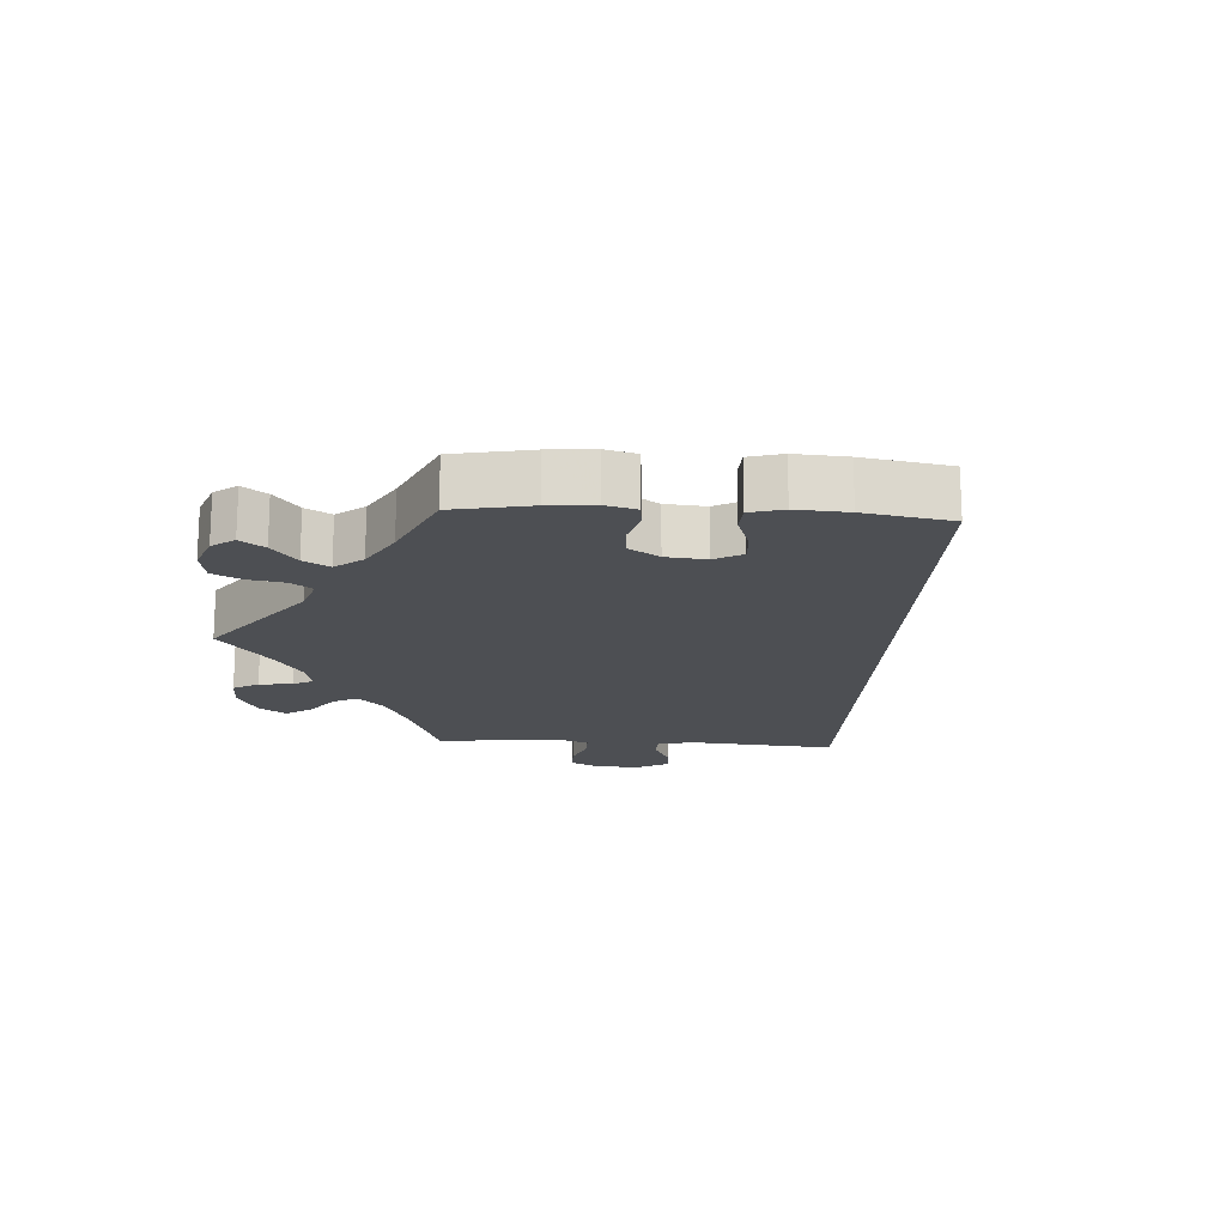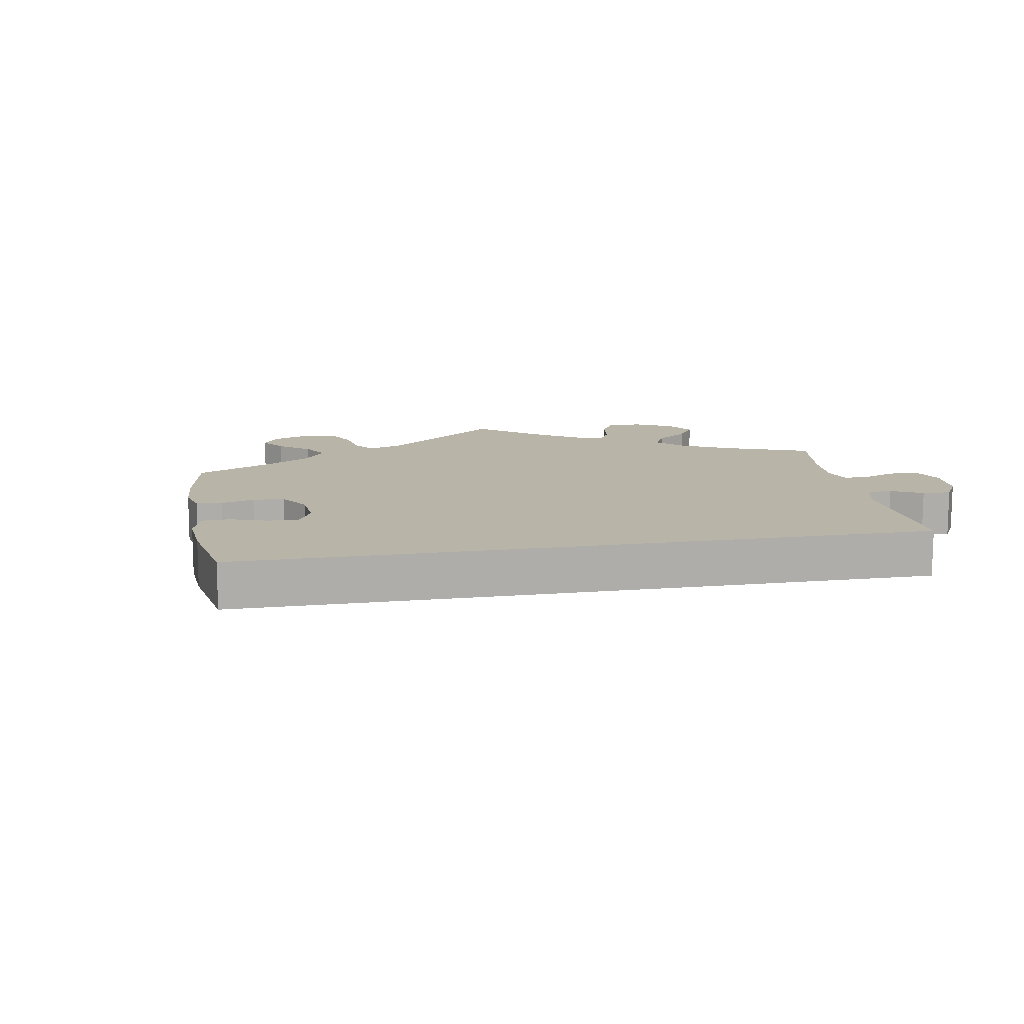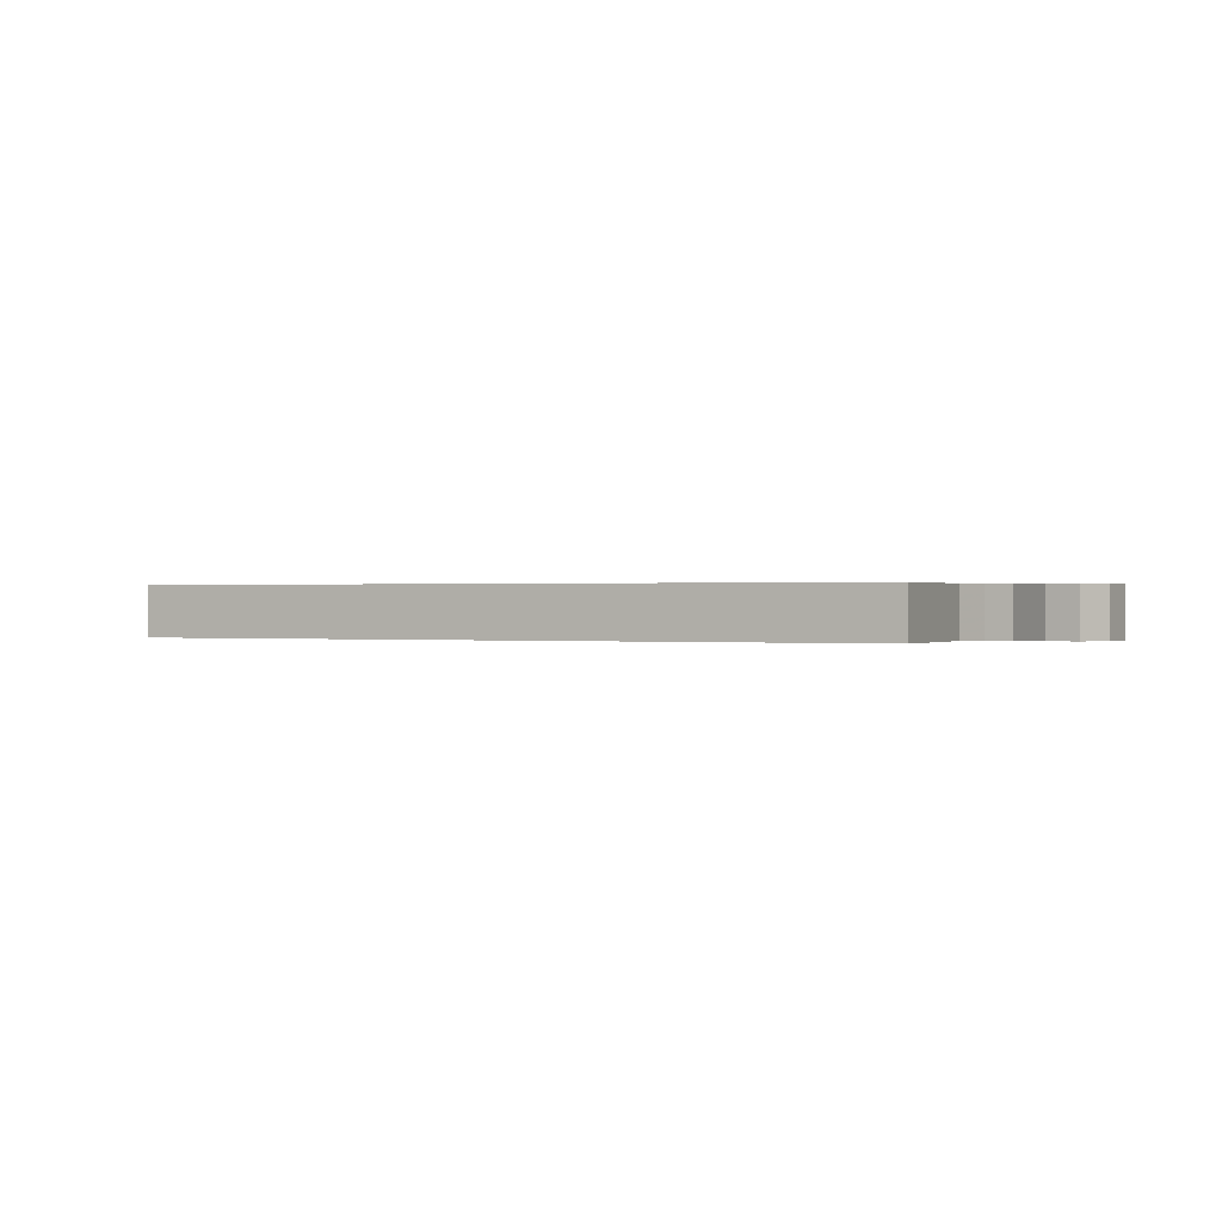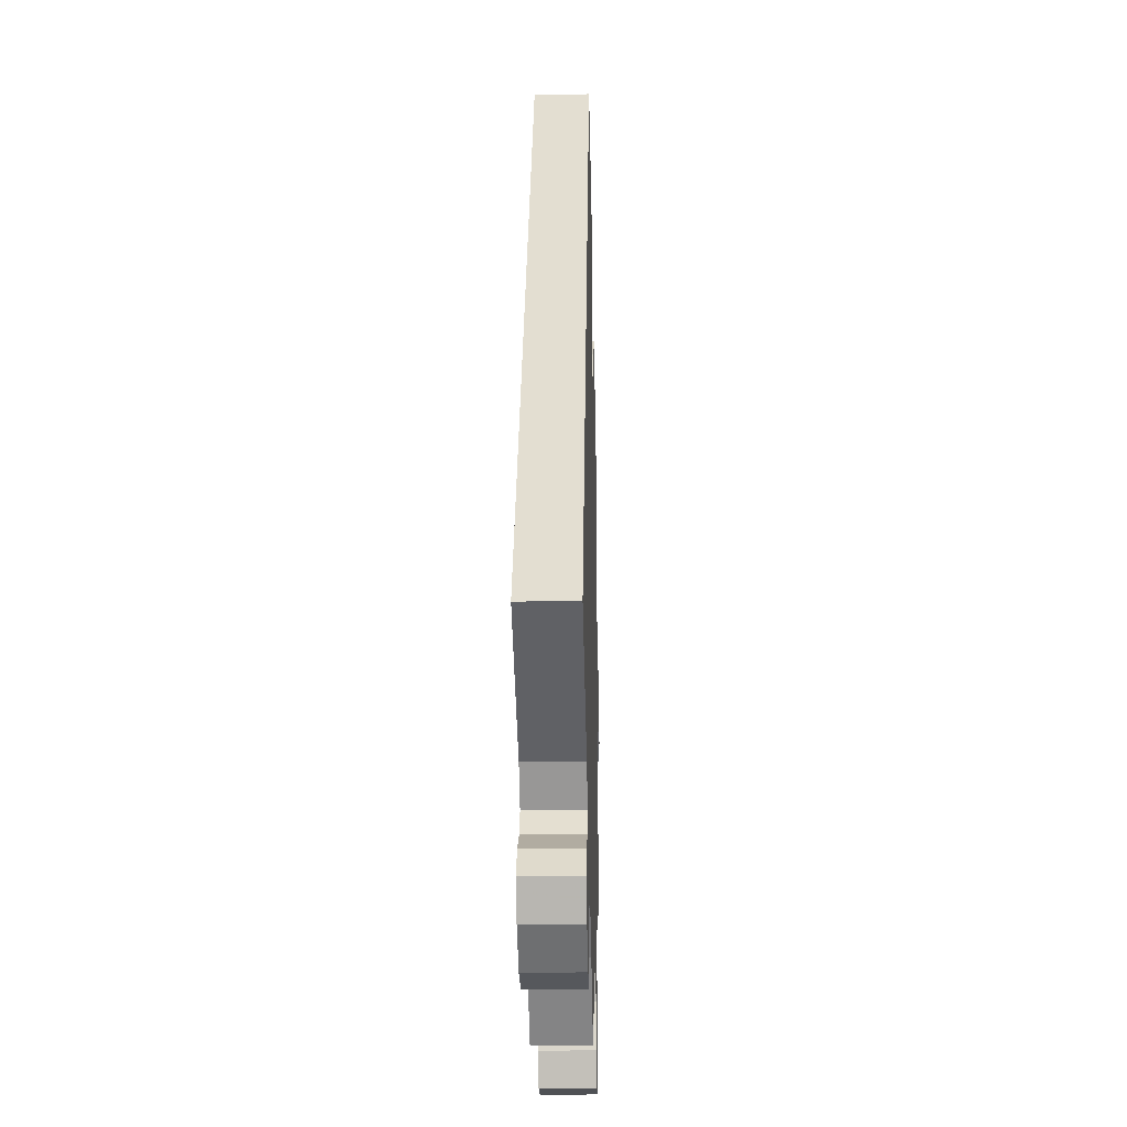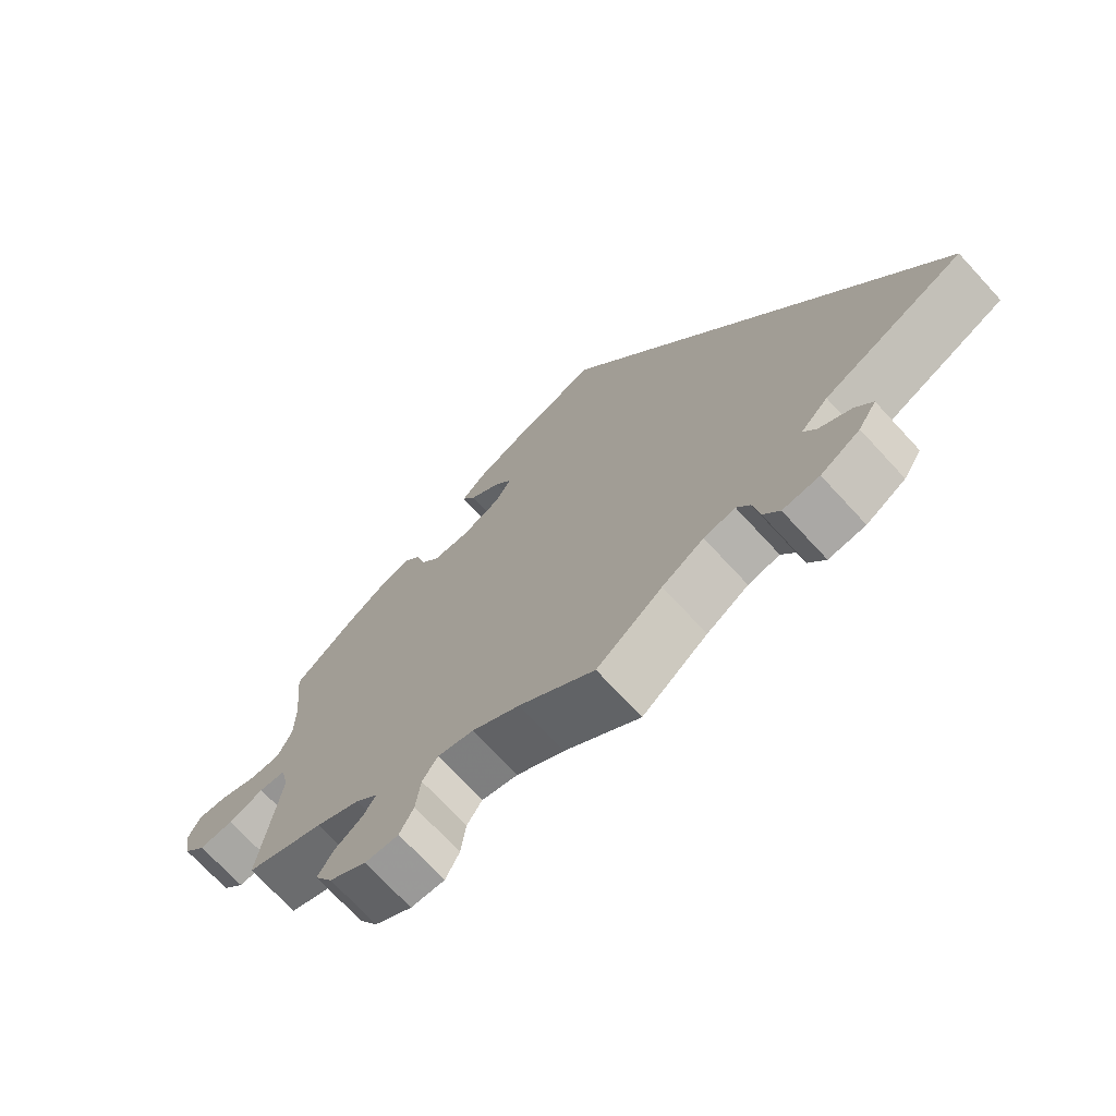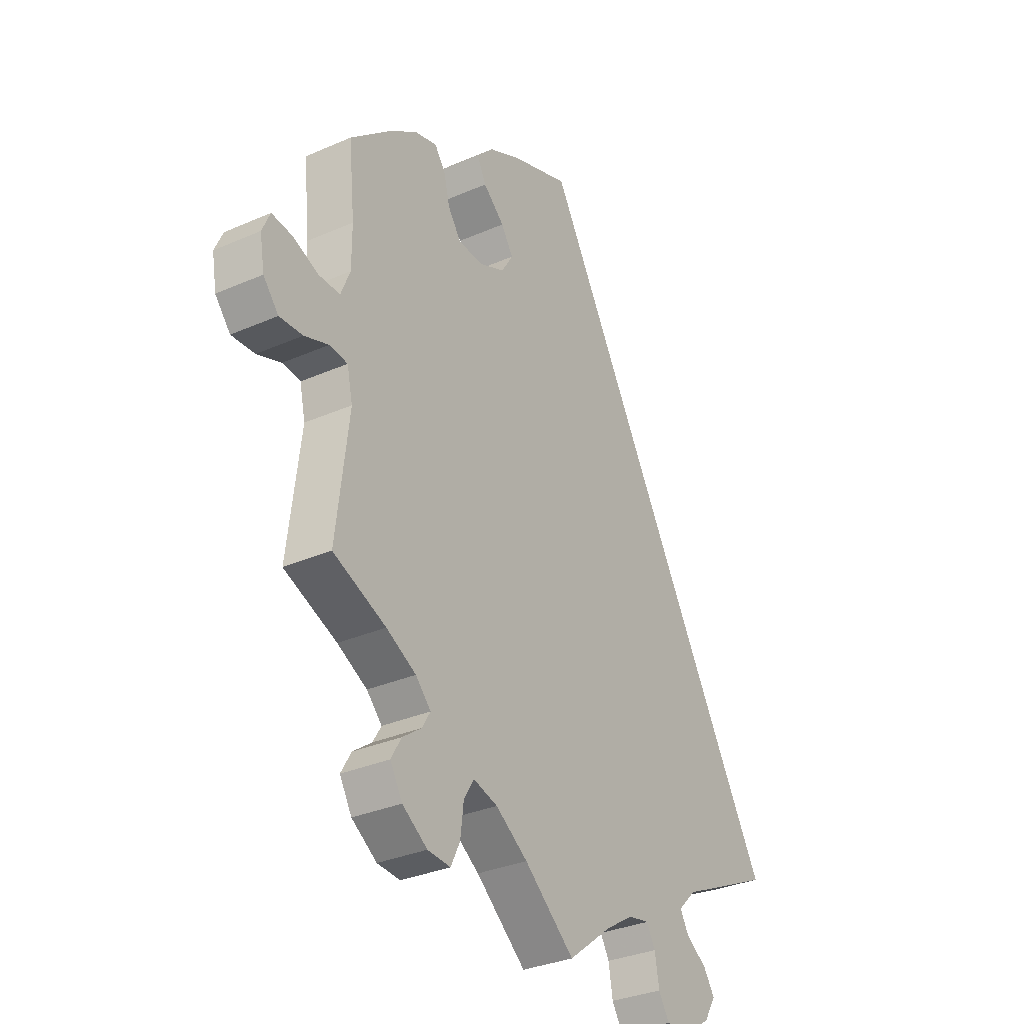
<metadata>
{"format":"obj","ext":"obj","renderer":"f3d","projection":"perspective","resolution":1024,"background":"white","views":[{"elev":-17.6,"azim":-33.7,"up":"+Y"},{"elev":13.1,"azim":49.8,"up":"+Y"},{"elev":0.2,"azim":87.4,"up":"+Y"},{"elev":-23.4,"azim":91.5,"up":"+Z"},{"elev":-71.9,"azim":42.7,"up":"+Z"},{"elev":-32.4,"azim":-58.5,"up":"+Z"}]}
</metadata>
<code>
v -0.385 0.07 -0.483
v -0.359 0.07 -0.389
v 0.537 0.07 -0.31
v -0.126 0.07 0.574
v -0.381 0.07 -0.566
v 0.384 0.07 -0.542
v -0.168 0.07 0.422
v -0.706 0.07 0.042
v -0.524 0.07 0.18
v -0.197 0.07 0.539
v -0.423 0.07 -0.356
v -0.142 0.07 0.382
v -0.229 0.07 -0.471
v -0 0.07 0.62
v -0.278 0.07 -0.605
v -0.613 0.07 -0.052
v 0.297 0.07 -0.444
v -0.326 0.07 -0.423
v -0.277 0.07 0.318
v -0.51 0.07 -0.091
v -0.344 0.07 -0.453
v -0.537 0.07 -0.31
v -0.108 0.07 -0.531
v 0.227 0.07 -0.585
v 0.36 0.07 -0.506
v -0.407 0.07 -0.521
v -0.305 0.07 0.358
v -0.689 0.07 0.081
v -0.258 0.07 -0.564
v -0 0.07 -0.62
v -0.234 0.07 0.501
v -0.318 0.07 0.41
v -0.663 0.07 -0.055
v -0.589 0.07 0.054
v -0.214 0.07 0.462
v -0.522 0.07 -0.037
v 0.154 0.07 -0.508
v 0.094 0.07 -0.546
v 0.358 0.07 -0.584
v -0.644 0.07 0.076
v -0.446 0.07 0.389
v -0.696 0.07 -0.016
v -0.177 0.07 -0.485
v 0.302 0.07 -0.618
v -0.327 0.07 -0.602
v -0.341 0.07 0.442
v -0.251 0.07 -0.506
v -0.537 0.07 0.31
v 0.218 0.07 -0.532
v 0.25 0.07 -0.622
v -0.167 0.07 0.341
v 0.336 0.07 -0.405
v -0.544 0.07 0.054
v -0.561 0.07 -0.033
v 0.315 0.07 -0.476
v 0.199 0.07 -0.499
v -0.223 0.07 0.315
v -0.388 0.07 0.429
v -0.524 0.07 0.103
v -0.385 -0 -0.483
v -0.359 -0 -0.389
v 0.537 -0 -0.31
v -0.126 -0 0.574
v -0.381 -0 -0.566
v 0.384 -0 -0.542
v -0.168 -0 0.422
v -0.706 -0 0.042
v -0.524 -0 0.18
v -0.197 -0 0.539
v -0.423 -0 -0.356
v -0.142 -0 0.382
v -0.229 -0 -0.471
v -0 -0 0.62
v -0.278 -0 -0.605
v -0.613 -0 -0.052
v 0.297 -0 -0.444
v -0.326 -0 -0.423
v -0.277 -0 0.318
v -0.51 -0 -0.091
v -0.344 -0 -0.453
v -0.537 -0 -0.31
v -0.108 -0 -0.531
v 0.227 -0 -0.585
v 0.36 -0 -0.506
v -0.407 -0 -0.521
v -0.305 -0 0.358
v -0.689 -0 0.081
v -0.258 -0 -0.564
v -0 -0 -0.62
v -0.234 -0 0.501
v -0.318 -0 0.41
v -0.663 -0 -0.055
v -0.589 -0 0.054
v -0.214 -0 0.462
v -0.522 -0 -0.037
v 0.154 -0 -0.508
v 0.094 -0 -0.546
v 0.358 -0 -0.584
v -0.644 -0 0.076
v -0.446 -0 0.389
v -0.696 -0 -0.016
v -0.177 -0 -0.485
v 0.302 -0 -0.618
v -0.327 -0 -0.602
v -0.341 -0 0.442
v -0.251 -0 -0.506
v -0.537 -0 0.31
v 0.218 -0 -0.532
v 0.25 -0 -0.622
v -0.167 -0 0.341
v 0.336 -0 -0.405
v -0.544 -0 0.054
v -0.561 -0 -0.033
v 0.315 -0 -0.476
v 0.199 -0 -0.499
v -0.223 -0 0.315
v -0.388 -0 0.429
v -0.524 -0 0.103
f 14 3 52
f 4 14 52 17
f 10 4 17
f 7 35 31 10
f 12 7 10
f 12 10 17
f 51 12 17
f 57 51 17 55
f 19 57 55
f 58 46 32 27
f 58 27 19
f 9 48 41 58
f 59 9 58 19
f 53 59 19 55
f 8 28 40 34
f 54 16 33 42
f 36 54 42 8
f 11 22 20
f 2 11 20 36
f 18 2 36
f 5 26 1 21
f 5 21 18
f 45 5 18
f 47 29 15 45
f 13 47 45 18
f 43 13 18 36
f 38 30 23
f 37 38 23 43
f 56 37 43 36
f 44 50 24 49
f 44 49 56
f 39 44 56
f 6 39 56 36
f 55 25 6 36
f 36 8 34 53
f 55 36 53
f 111 62 73
f 76 111 73 63
f 76 63 69
f 69 90 94 66
f 69 66 71
f 76 69 71
f 76 71 110
f 114 76 110 116
f 114 116 78
f 86 91 105 117
f 78 86 117
f 117 100 107 68
f 78 117 68 118
f 114 78 118 112
f 93 99 87 67
f 101 92 75 113
f 67 101 113 95
f 79 81 70
f 95 79 70 61
f 95 61 77
f 80 60 85 64
f 77 80 64
f 77 64 104
f 104 74 88 106
f 77 104 106 72
f 95 77 72 102
f 82 89 97
f 102 82 97 96
f 95 102 96 115
f 108 83 109 103
f 115 108 103
f 115 103 98
f 95 115 98 65
f 95 65 84 114
f 112 93 67 95
f 112 95 114
f 52 111 76 17
f 17 76 114 55
f 55 114 84 25
f 25 84 65 6
f 6 65 98 39
f 39 98 103 44
f 44 103 109 50
f 50 109 83 24
f 24 83 108 49
f 49 108 115 56
f 56 115 96 37
f 37 96 97 38
f 38 97 89 30
f 30 89 82 23
f 23 82 102 43
f 43 102 72 13
f 13 72 106 47
f 47 106 88 29
f 29 88 74 15
f 15 74 104 45
f 45 104 64 5
f 5 64 85 26
f 26 85 60 1
f 1 60 80 21
f 21 80 77 18
f 18 77 61 2
f 2 61 70 11
f 11 70 81 22
f 22 81 79 20
f 20 79 95 36
f 36 95 113 54
f 54 113 75 16
f 16 75 92 33
f 33 92 101 42
f 42 101 67 8
f 8 67 87 28
f 28 87 99 40
f 40 99 93 34
f 34 93 112 53
f 53 112 118 59
f 59 118 68 9
f 9 68 107 48
f 48 107 100 41
f 41 100 117 58
f 58 117 105 46
f 46 105 91 32
f 32 91 86 27
f 27 86 78 19
f 19 78 116 57
f 57 116 110 51
f 51 110 71 12
f 12 71 66 7
f 7 66 94 35
f 35 94 90 31
f 31 90 69 10
f 10 69 63 4
f 4 63 73 14
f 14 73 62 3
f 3 62 111 52

</code>
